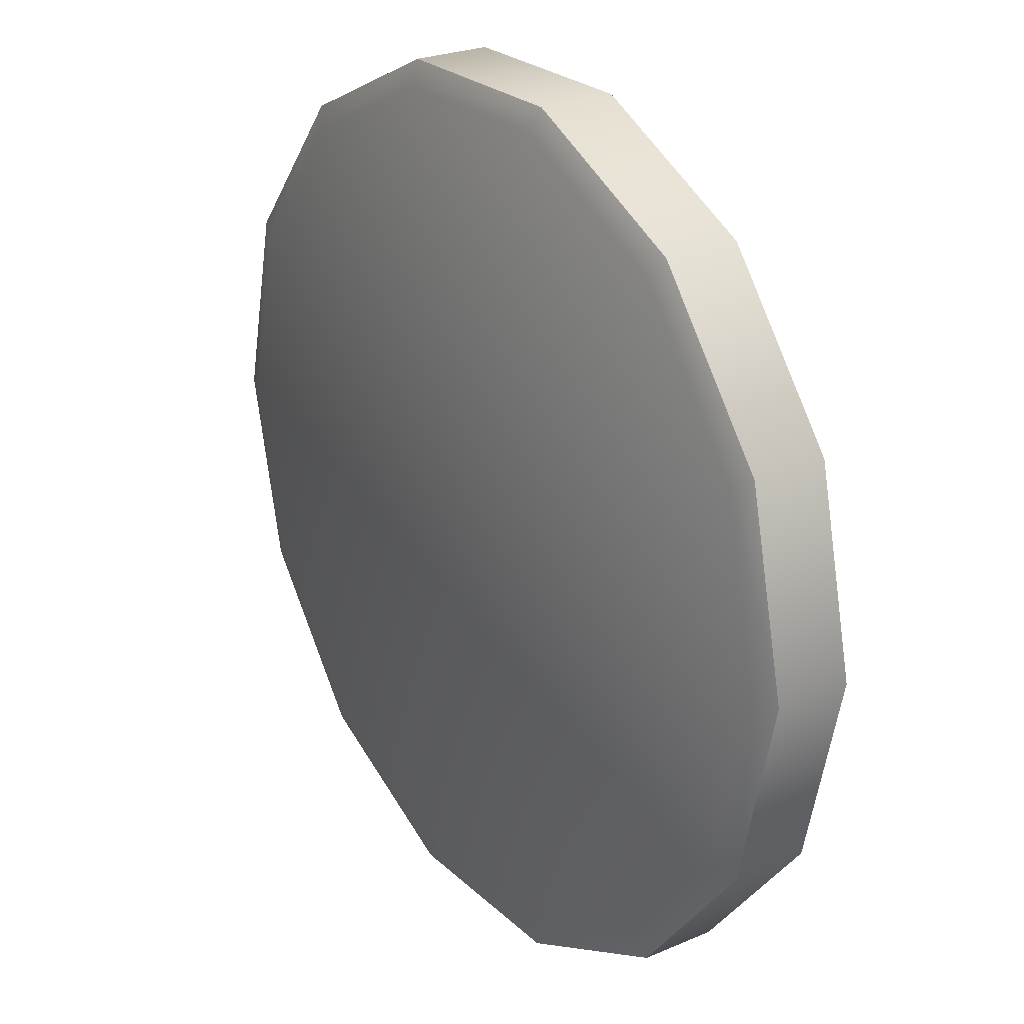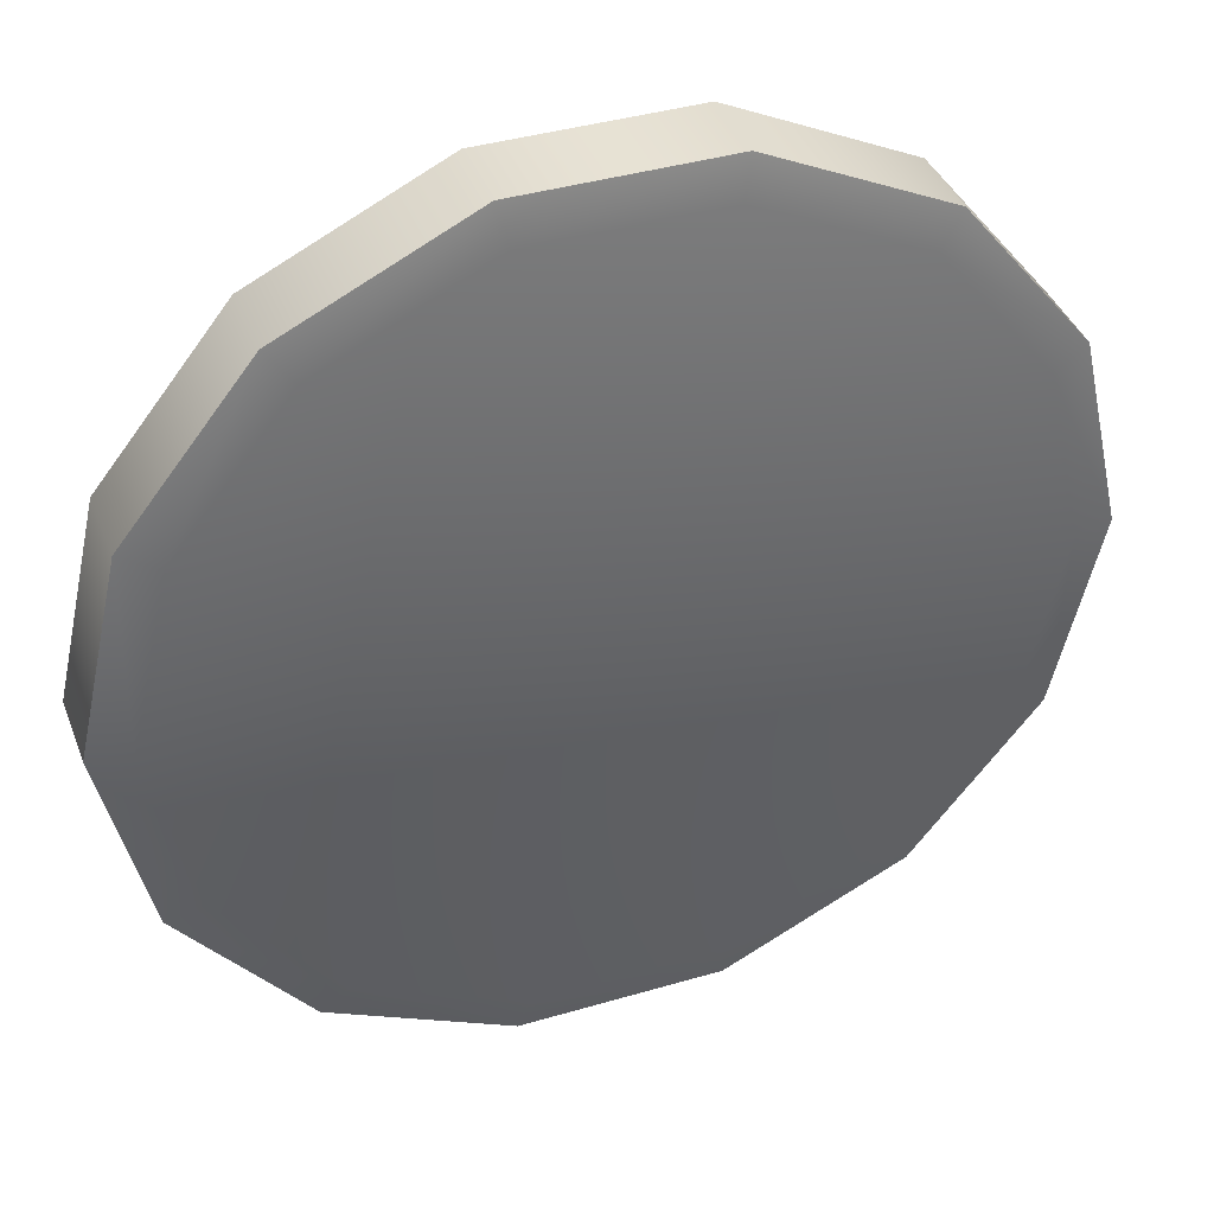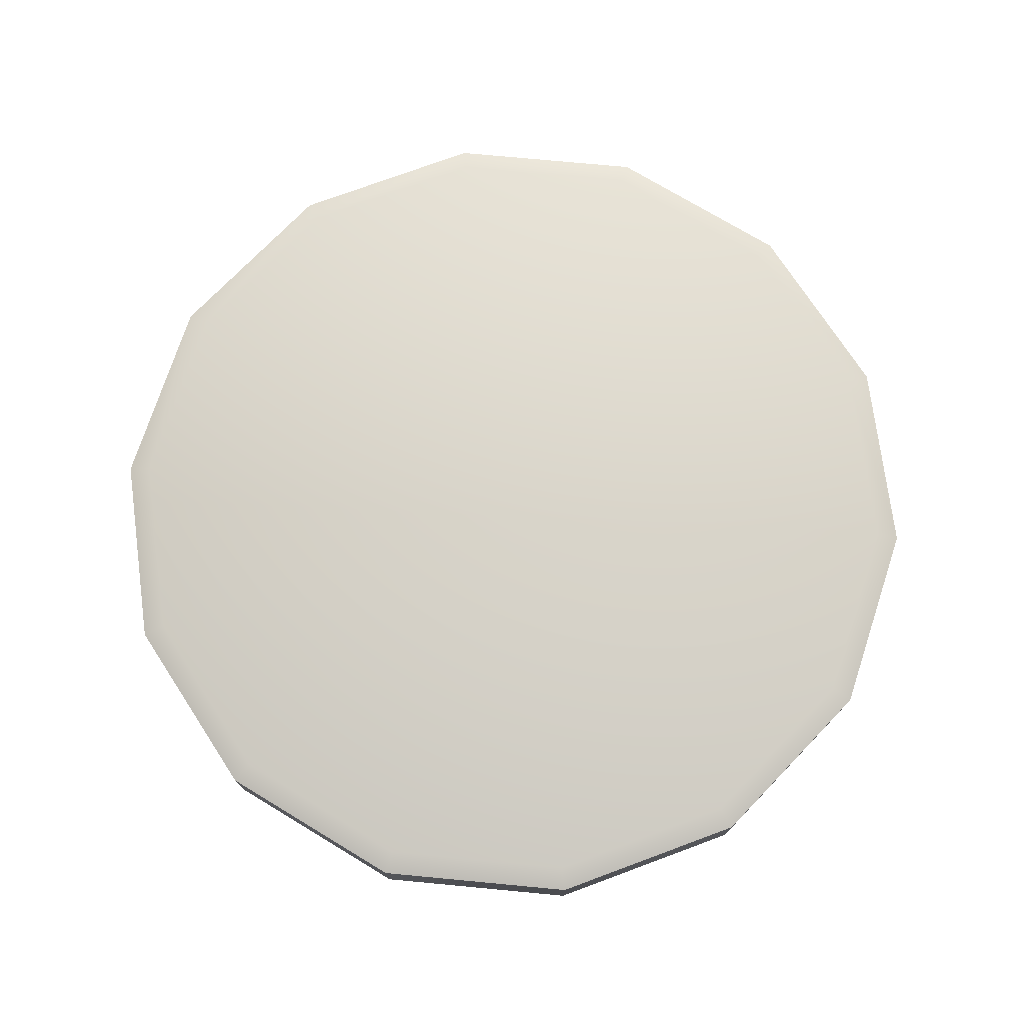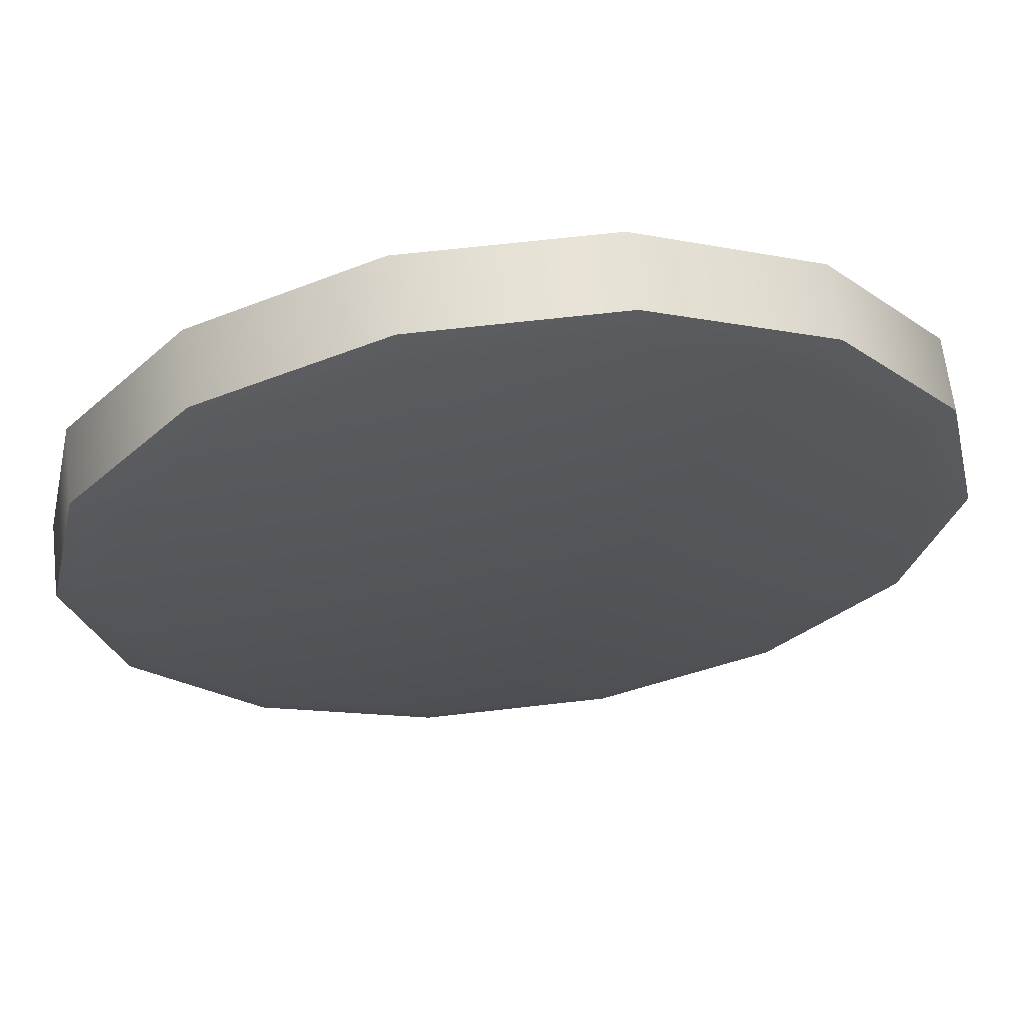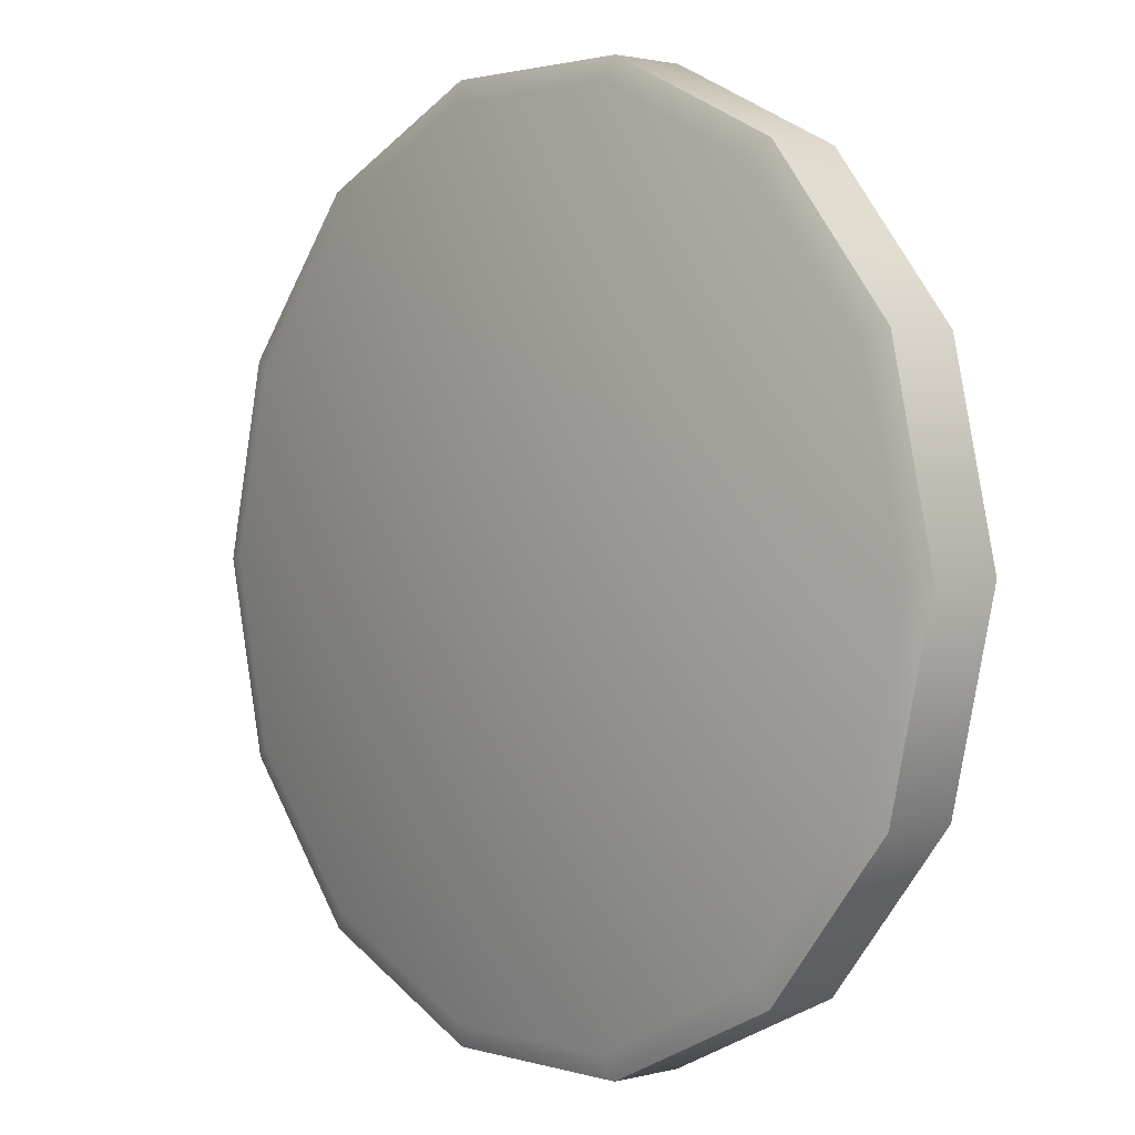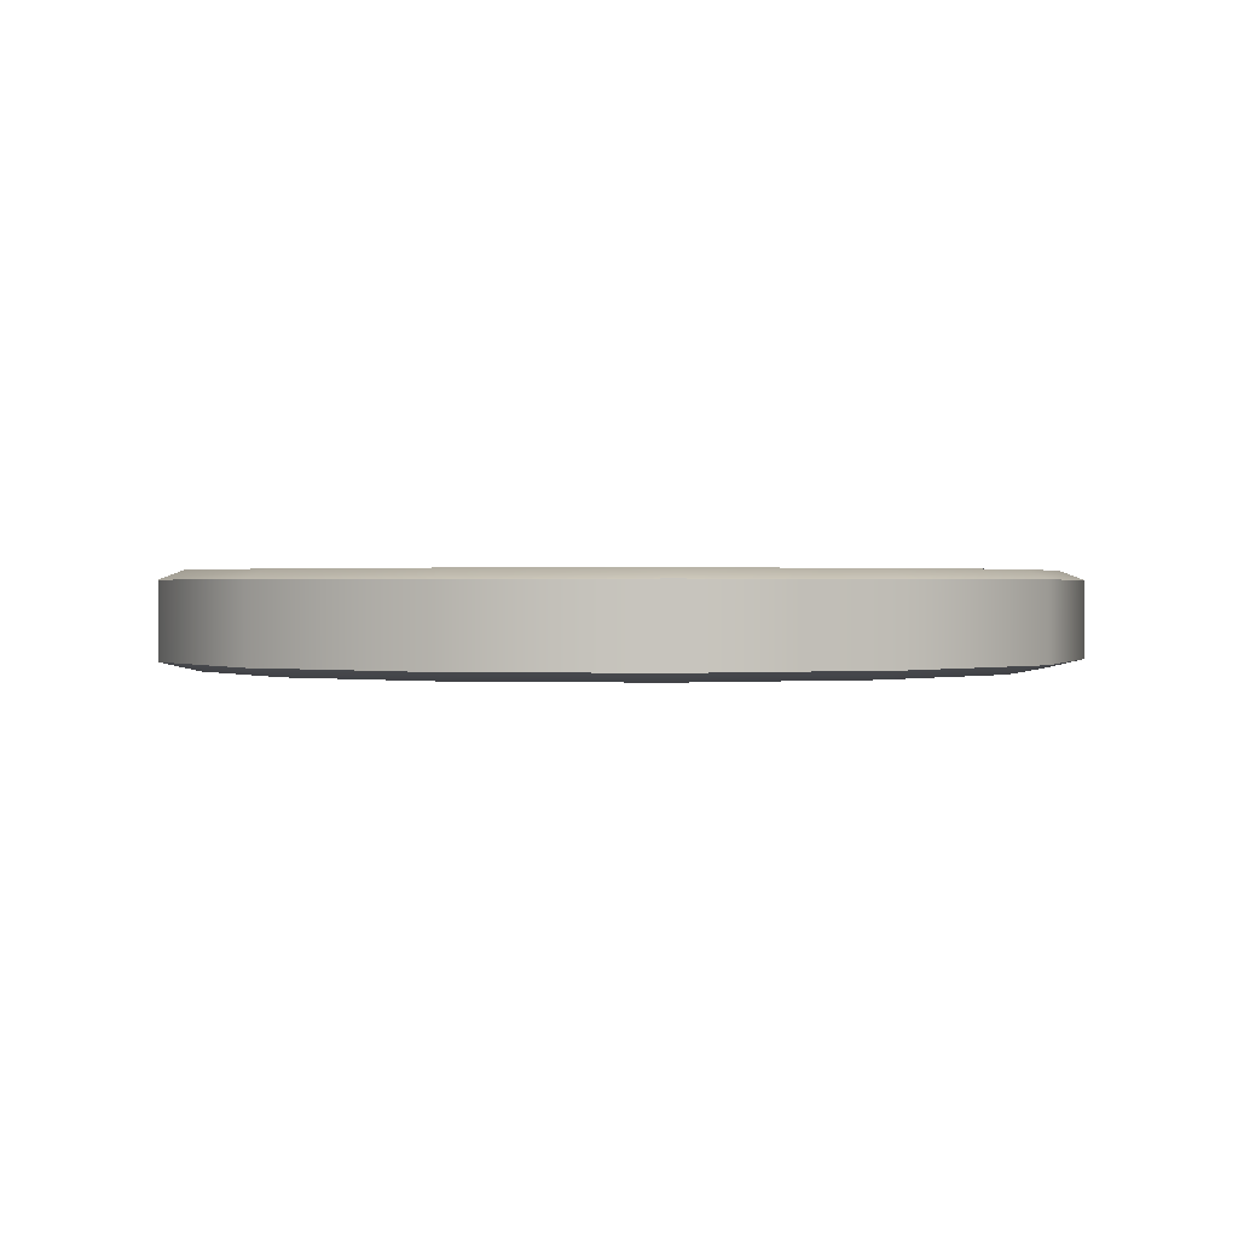
<metadata>
{"format":"obj","ext":"obj","renderer":"f3d","projection":"perspective","resolution":1024,"background":"white","views":[{"elev":25.1,"azim":-124.7,"up":"+Z"},{"elev":39.9,"azim":-20.0,"up":"+Z"},{"elev":74.7,"azim":-123.2,"up":"+Y"},{"elev":64.4,"azim":-6.7,"up":"+Z"},{"elev":1.7,"azim":-133.0,"up":"+Z"},{"elev":0.7,"azim":-96.2,"up":"+Y"}]}
</metadata>
<code>
v  21.43 -1.807 0
v  19.31 -1.807 -9.3
v  19.31 1.807 -9.3
v  21.43 1.807 -0
v  13.36 -1.807 -16.76
v  13.36 1.807 -16.76
v  4.769 -1.807 -20.9
v  4.769 1.807 -20.9
v  -4.769 -1.807 -20.9
v  -4.769 1.807 -20.9
v  -13.36 -1.807 -16.76
v  -13.36 1.807 -16.76
v  -19.31 -1.807 -9.3
v  -19.31 1.807 -9.3
v  -21.43 -1.807 -0
v  -21.43 1.807 -0
v  -19.31 -1.807 9.3
v  -19.31 1.807 9.3
v  -13.36 -1.807 16.76
v  -13.36 1.807 16.76
v  -4.769 -1.807 20.9
v  -4.769 1.807 20.9
v  4.769 -1.807 20.9
v  4.769 1.807 20.9
v  13.36 -1.807 16.76
v  13.36 1.807 16.76
v  19.31 -1.807 9.3
v  19.31 1.807 9.3
v  19.54 -2.243 0
v  17.61 -2.243 -8.479
v  18.29 2.243 -8.808
v  20.3 2.243 -0
v  12.19 -2.243 -15.28
v  12.66 2.243 -15.87
v  4.349 -2.243 -19.05
v  4.517 2.243 -19.79
v  -4.349 -2.243 -19.05
v  -4.517 2.243 -19.79
v  -12.19 -2.243 -15.28
v  -12.66 2.243 -15.87
v  -17.61 -2.243 -8.479
v  -18.29 2.243 -8.808
v  -19.54 -2.243 -0
v  -20.3 2.243 -0
v  -17.61 -2.243 8.479
v  -18.29 2.243 8.808
v  -12.19 -2.243 15.28
v  -12.66 2.243 15.87
v  -4.349 -2.243 19.05
v  -4.517 2.243 19.79
v  4.349 -2.243 19.05
v  4.517 2.243 19.79
v  12.19 -2.243 15.28
v  12.66 2.243 15.87
v  17.61 -2.243 8.479
v  18.29 2.243 8.808
v  0 -2.243 -0
v  0 2.243 -0
g SM_Wooden_Disk
f 1 2 3
f 3 4 1
f 5 6 3
f 3 2 5
f 7 8 6
f 6 5 7
f 9 10 8
f 8 7 9
f 11 12 10
f 10 9 11
f 13 14 12
f 12 11 13
f 15 16 14
f 14 13 15
f 17 18 16
f 16 15 17
f 19 20 18
f 18 17 19
f 21 22 20
f 20 19 21
f 23 24 22
f 22 21 23
f 25 26 24
f 24 23 25
f 27 28 26
f 26 25 27
f 1 4 28
f 28 27 1
f 2 1 29
f 29 30 2
f 4 3 31
f 31 32 4
f 5 2 30
f 30 33 5
f 3 6 34
f 34 31 3
f 7 5 33
f 33 35 7
f 6 8 36
f 36 34 6
f 9 7 35
f 35 37 9
f 8 10 38
f 38 36 8
f 11 9 37
f 37 39 11
f 10 12 40
f 40 38 10
f 13 11 39
f 39 41 13
f 12 14 42
f 42 40 12
f 15 13 41
f 41 43 15
f 14 16 44
f 44 42 14
f 17 15 43
f 43 45 17
f 16 18 46
f 46 44 16
f 19 17 45
f 45 47 19
f 18 20 48
f 48 46 18
f 21 19 47
f 47 49 21
f 20 22 50
f 50 48 20
f 23 21 49
f 49 51 23
f 22 24 52
f 52 50 22
f 25 23 51
f 51 53 25
f 24 26 54
f 54 52 24
f 27 25 53
f 53 55 27
f 26 28 56
f 56 54 26
f 1 27 55
f 55 29 1
f 28 4 32
f 32 56 28
f 30 29 57
f 32 31 58
f 33 30 57
f 31 34 58
f 35 33 57
f 34 36 58
f 37 35 57
f 36 38 58
f 39 37 57
f 38 40 58
f 41 39 57
f 40 42 58
f 43 41 57
f 42 44 58
f 45 43 57
f 44 46 58
f 47 45 57
f 46 48 58
f 49 47 57
f 48 50 58
f 51 49 57
f 50 52 58
f 53 51 57
f 52 54 58
f 55 53 57
f 54 56 58
f 29 55 57
f 56 32 58

</code>
